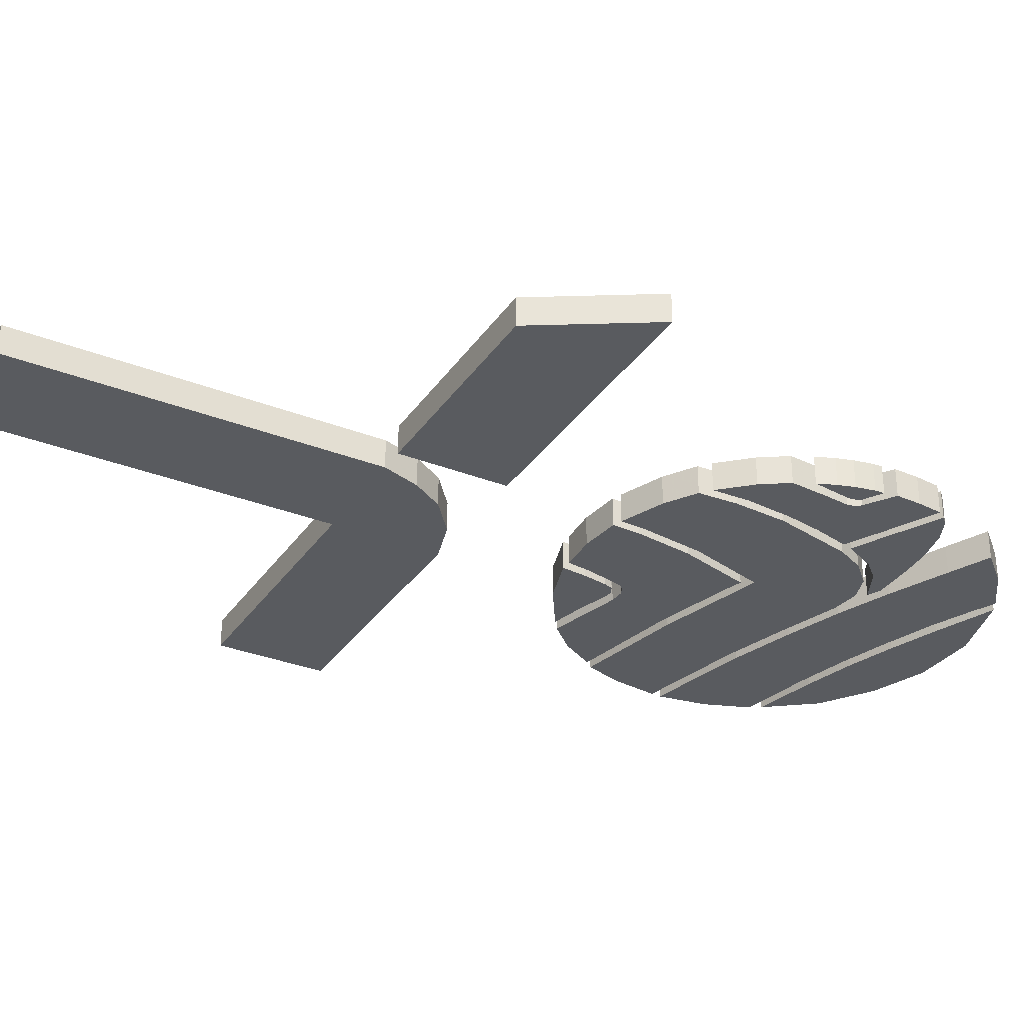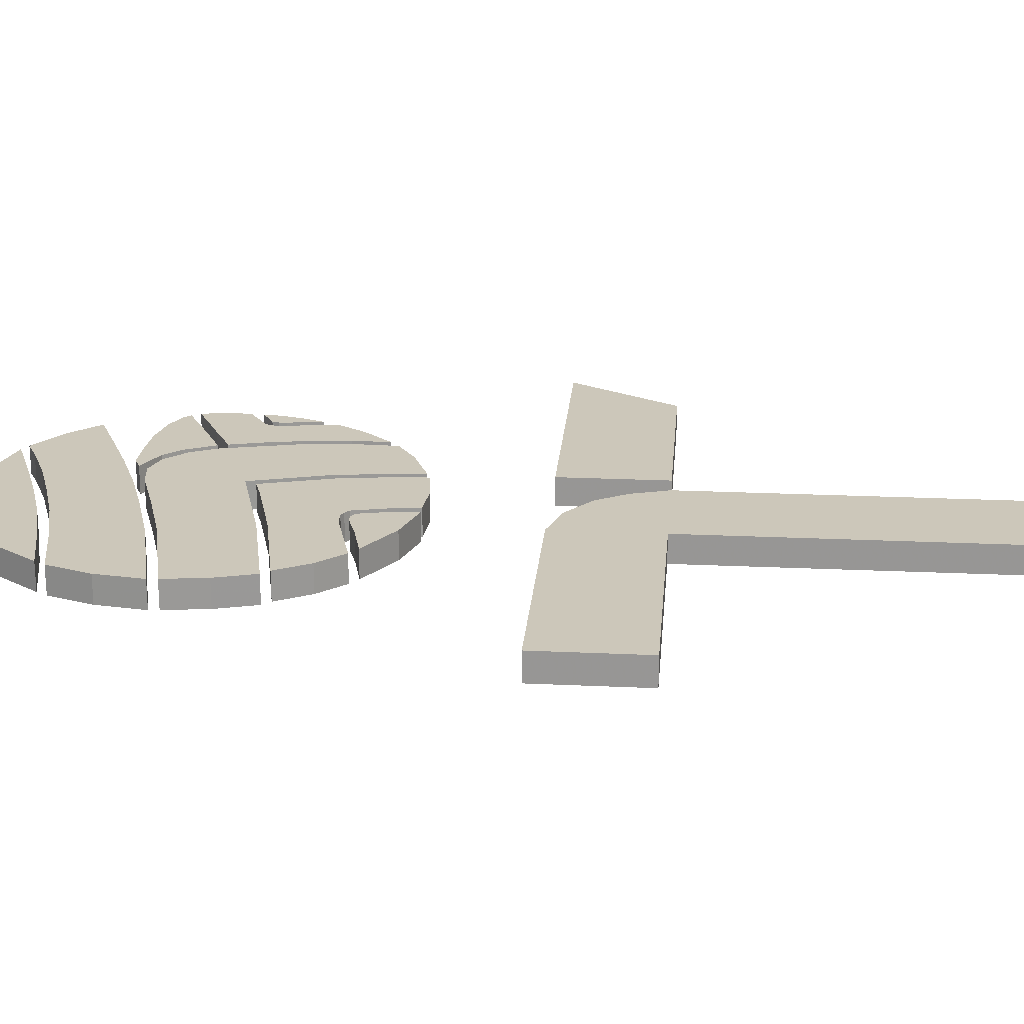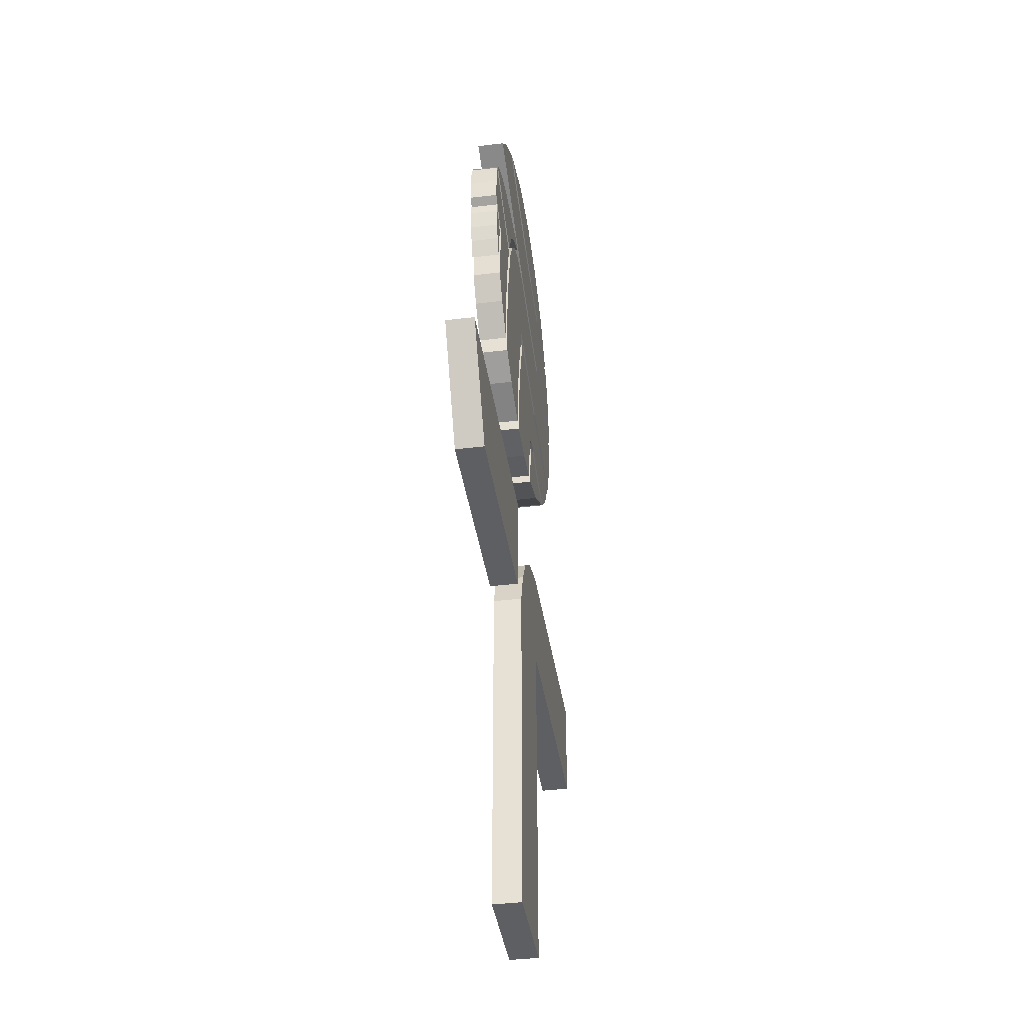
<metadata>
{"format":"obj","ext":"obj","renderer":"f3d","projection":"perspective","resolution":1024,"background":"white","views":[{"elev":-32.3,"azim":61.2,"up":"+Z"},{"elev":21.4,"azim":-85.2,"up":"+Z"},{"elev":-40.1,"azim":98.6,"up":"+Y"}]}
</metadata>
<code>
o Techland_logo.001
v -0.8333 -0.2726 0.03577
v -0.8333 -0.00193 0.03577
v -0.1919 -1.16 0.03577
v -0.1919 -0.2726 0.03577
v -0.1919 -0.00193 0.03577
v 0.07688 -1.16 0.03577
v 0.07688 -0.2726 0.03577
v 0.1399 -0.2726 0.03577
v 0.1399 -0.00193 0.03577
v 0.6721 -0.2726 0.03577
v 0.6721 -0.00193 0.03577
v 0.8355 -0.00193 0.03577
v -0.6065 -0.2726 0.03577
v -0.6065 -0.00193 0.03577
v 0.4235 -0.2726 0.03577
v 0.4235 -0.00193 0.03577
v -0.1131 1.326 -0.03577
v -0.2513 1.275 -0.03577
v -0.3746 1.191 -0.03577
v -0.4791 1.047 -0.03577
v 0.2229 1.286 -0.03577
v -0.5388 0.8141 -0.03577
v -0.5215 0.6809 -0.03577
v -0.4913 0.5808 -0.03577
v -0.5204 0.9353 -0.03577
v 0.2429 0.4089 -0.03577
v 0.3248 0.4861 -0.03577
v 0.3104 1.085 -0.03577
v 0.1931 1.245 -0.03577
v -0.4628 1.074 -0.03577
v 0.04895 1.335 -0.03577
v -0.1115 0.9228 -0.03577
v 0.1643 1.022 -0.03577
v 0.08533 1.199 -0.03577
v -0.1651 1.117 -0.03577
v -0.0502 1.182 -0.03577
v -0.1708 1.144 -0.03577
v -0.2992 1.11 -0.03577
v 0.07265 1.227 -0.03577
v -0.2744 0.8744 -0.03577
v -0.2978 1.083 -0.03577
v -0.0381 1.156 -0.03577
v 0.0292 0.969 -0.03577
v -0.5365 0.7894 -0.03577
v -0.0645 0.7948 -0.03577
v -0.02558 0.6897 -0.03577
v -0.1025 0.8983 -0.03577
v -0.2441 0.744 -0.03577
v -0.267 0.8497 -0.03577
v -0.216 0.6375 -0.03577
v 0.04335 0.8214 -0.03577
v 0.05323 0.7116 -0.03577
v 0.04527 0.9466 -0.03577
v 0.1752 0.7706 -0.03577
v 0.2342 0.8817 -0.03577
v 0.2677 0.8136 -0.03577
v 0.1811 0.9347 -0.03577
v 0.1249 0.8276 -0.03577
v 0.1177 0.9557 -0.03577
v 0.1099 0.5189 -0.03577
v 0.2238 0.5712 -0.03577
v 0.3146 0.6176 -0.03577
v 0.1325 0.3618 -0.03577
v -0.4239 0.4768 -0.03577
v 0.04603 -0.1782 0.03577
v -0.08669 -0.03347 0.03577
v -0.001942 -0.1005 0.03577
v -0.1919 -0.9383 0.03577
v -0.1919 -0.7164 0.03577
v -0.1919 -0.4945 0.03577
v 0.07688 -0.9383 0.03577
v 0.07688 -0.7164 0.03577
v 0.07688 -0.4945 0.03577
v -0.4053 -0.2726 0.03577
v -0.4053 -0.00193 0.03577
v 0.03762 0.6831 -0.03577
v -0.1259 0.4542 -0.03577
v -0.02363 0.6635 -0.03577
v -0.1403 0.4608 -0.03577
v 0.08929 0.5034 -0.03577
v -0.1115 0.444 -0.03577
v -0.2123 0.6131 -0.03577
v -0.1775 0.4596 -0.03577
v 0.1103 0.3591 -0.03577
v -0.08746 0.343 -0.03577
v -0.4725 0.5612 -0.03577
v -0.3623 0.4112 -0.03577
v 0.3776 0.8649 -0.03577
v 0.3463 0.9892 -0.03577
v 0.2512 0.8987 -0.03577
v 0.289 0.8219 -0.03577
v 0.2667 0.9941 -0.03577
v 0.2117 0.9411 -0.03577
v 0.1677 0.9948 -0.03577
v 0.1333 0.9794 -0.03577
v 0.4451 0.9003 -0.03577
v 0.4266 0.9719 -0.03577
v 0.4406 0.7046 -0.03577
v 0.3185 0.7119 -0.03577
v 0.4431 0.7205 -0.03577
v 0.2959 0.7972 -0.03577
v 0.4541 0.7366 -0.03577
v 0.383 0.8423 -0.03577
v 0.4701 0.7456 -0.03577
v 0.4506 0.8753 -0.03577
v 0.4436 0.6785 -0.03577
v 0.3356 0.6223 -0.03577
v -0.1734 0.436 -0.03577
v -0.1235 0.4079 -0.03577
v -0.1496 0.4384 -0.03577
v -0.1315 0.4293 -0.03577
v -0.2467 0.4128 -0.03577
v -0.1122 0.345 -0.03577
v 0.4481 0.6395 -0.03577
v 0.3483 0.505 -0.03577
v -0.3353 0.3916 -0.03577
v -0.1057 0.2831 -0.03577
v -0.2205 0.3198 -0.03577
v 0.1128 0.2885 -0.03577
v -0.07995 0.2835 -0.03577
v 0.01293 0.277 -0.03577
v 0.2455 0.3398 -0.03577
v 0.3208 0.387 -0.03577
v 0.136 0.2967 -0.03577
v 0.4564 0.5474 -0.03577
v 0.3462 0.4087 -0.03577
v 0.4135 0.4819 -0.03577
v 0.4648 0.7021 -0.03577
v 0.4652 0.6841 -0.03577
v 0.4971 0.6392 -0.03577
v 0.479 0.5936 -0.03577
v 0.4707 0.7202 -0.03577
v 0.5095 0.6797 -0.03577
v 0.5197 0.7497 -0.03577
v 0.5187 0.7268 -0.03577
v 0.4952 0.735 -0.03577
v 0.4721 0.6389 -0.03577
v 0.525 0.7828 -0.03577
v 0.5146 0.9076 -0.03577
v 0.5222 0.8456 -0.03577
v 0.5003 0.9284 -0.03577
v 0.4808 0.9472 -0.03577
v 0.4135 1.13 -0.03577
v 0.2472 1.272 -0.03577
v 0.3408 1.208 -0.03577
v 0.1478 1.257 -0.03577
v 0.1359 1.31 -0.03577
v -0.8333 -0.1372 0.03577
v -0.1919 -0.3835 0.03577
v 0.07688 -0.3835 0.03577
v -0.7199 -0.2726 0.03577
v -0.7199 -0.00193 0.03577
v -0.05753 -1.16 0.03577
v -0.1393 -0.0177 0.03577
v -0.5059 -0.2726 0.03577
v -0.5059 -0.00193 0.03577
v 0.06146 -0.2254 0.03577
v -0.04432 -0.06696 0.03577
v 0.02205 -0.1393 0.03577
v -0.1919 -1.049 0.03577
v -0.1919 -0.8273 0.03577
v -0.1919 -0.6054 0.03577
v 0.07688 -1.049 0.03577
v 0.07688 -0.8273 0.03577
v 0.07688 -0.6054 0.03577
v -0.2986 -0.2726 0.03577
v -0.2986 -0.00193 0.03577
v 0.1399 -0.1372 0.03577
v 0.2817 -0.2726 0.03577
v 0.2817 -0.00193 0.03577
v 0.7538 -0.00193 0.03577
v 0.5478 -0.2726 0.03577
v 0.5478 -0.00193 0.03577
v 0.7538 -0.1372 0.03577
v -0.8333 -0.2726 -0.03577
v -0.8333 -0.00193 -0.03577
v -0.1919 -1.16 -0.03577
v -0.1919 -0.2726 -0.03577
v -0.1919 -0.00193 -0.03577
v 0.07688 -1.16 -0.03577
v 0.07688 -0.2726 -0.03577
v 0.1399 -0.2726 -0.03577
v 0.1399 -0.00193 -0.03577
v 0.6721 -0.2726 -0.03577
v 0.6721 -0.00193 -0.03577
v 0.8355 -0.00193 -0.03577
v -0.6065 -0.2726 -0.03577
v -0.6065 -0.00193 -0.03577
v 0.4235 -0.2726 -0.03577
v 0.4235 -0.00193 -0.03577
v -0.1131 1.326 0.03577
v -0.2513 1.275 0.03577
v -0.3746 1.191 0.03577
v -0.4791 1.047 0.03577
v 0.2229 1.286 0.03577
v -0.5388 0.8141 0.03577
v -0.5215 0.6809 0.03577
v -0.4913 0.5808 0.03577
v -0.5204 0.9353 0.03577
v 0.2429 0.4089 0.03577
v 0.3248 0.4861 0.03577
v 0.3104 1.085 0.03577
v 0.1931 1.245 0.03577
v -0.4628 1.074 0.03577
v 0.04895 1.335 0.03577
v -0.1115 0.9228 0.03577
v 0.1643 1.022 0.03577
v 0.08533 1.199 0.03577
v -0.1651 1.117 0.03577
v -0.0502 1.182 0.03577
v -0.1708 1.144 0.03577
v -0.2992 1.11 0.03577
v 0.07265 1.227 0.03577
v -0.2744 0.8744 0.03577
v -0.2978 1.083 0.03577
v -0.0381 1.156 0.03577
v 0.0292 0.969 0.03577
v -0.5365 0.7894 0.03577
v -0.0645 0.7948 0.03577
v -0.02558 0.6897 0.03577
v -0.1025 0.8983 0.03577
v -0.2441 0.744 0.03577
v -0.267 0.8497 0.03577
v -0.216 0.6375 0.03577
v 0.04335 0.8214 0.03577
v 0.05323 0.7116 0.03577
v 0.04527 0.9466 0.03577
v 0.1752 0.7706 0.03577
v 0.2342 0.8817 0.03577
v 0.2677 0.8136 0.03577
v 0.1811 0.9347 0.03577
v 0.1249 0.8276 0.03577
v 0.1177 0.9557 0.03577
v 0.1099 0.5189 0.03577
v 0.2238 0.5712 0.03577
v 0.3146 0.6176 0.03577
v 0.1325 0.3618 0.03577
v -0.4239 0.4768 0.03577
v 0.04603 -0.1782 -0.03577
v -0.08669 -0.03347 -0.03577
v -0.001942 -0.1005 -0.03577
v -0.1919 -0.9383 -0.03577
v -0.1919 -0.7164 -0.03577
v -0.1919 -0.4945 -0.03577
v 0.07688 -0.9383 -0.03577
v 0.07688 -0.7164 -0.03577
v 0.07688 -0.4945 -0.03577
v -0.4053 -0.2726 -0.03577
v -0.4053 -0.00193 -0.03577
v 0.03762 0.6831 0.03577
v -0.1259 0.4542 0.03577
v -0.02363 0.6635 0.03577
v -0.1403 0.4608 0.03577
v 0.08929 0.5034 0.03577
v -0.1115 0.444 0.03577
v -0.2123 0.6131 0.03577
v -0.1775 0.4596 0.03577
v 0.1103 0.3591 0.03577
v -0.08746 0.343 0.03577
v -0.4725 0.5612 0.03577
v -0.3623 0.4112 0.03577
v 0.3776 0.8649 0.03577
v 0.3463 0.9892 0.03577
v 0.2512 0.8987 0.03577
v 0.289 0.8219 0.03577
v 0.2667 0.9941 0.03577
v 0.2117 0.9411 0.03577
v 0.1677 0.9948 0.03577
v 0.1333 0.9794 0.03577
v 0.4451 0.9003 0.03577
v 0.4266 0.9719 0.03577
v 0.4406 0.7046 0.03577
v 0.3185 0.7119 0.03577
v 0.4431 0.7205 0.03577
v 0.2959 0.7972 0.03577
v 0.4541 0.7366 0.03577
v 0.383 0.8423 0.03577
v 0.4701 0.7456 0.03577
v 0.4506 0.8753 0.03577
v 0.4436 0.6785 0.03577
v 0.3356 0.6223 0.03577
v -0.1734 0.436 0.03577
v -0.1235 0.4079 0.03577
v -0.1496 0.4384 0.03577
v -0.1315 0.4293 0.03577
v -0.2467 0.4128 0.03577
v -0.1122 0.345 0.03577
v 0.4481 0.6395 0.03577
v 0.3483 0.505 0.03577
v -0.3353 0.3916 0.03577
v -0.1057 0.2831 0.03577
v -0.2205 0.3198 0.03577
v 0.1128 0.2885 0.03577
v -0.07995 0.2835 0.03577
v 0.01293 0.277 0.03577
v 0.2455 0.3398 0.03577
v 0.3208 0.387 0.03577
v 0.136 0.2967 0.03577
v 0.4564 0.5474 0.03577
v 0.3462 0.4087 0.03577
v 0.4135 0.4819 0.03577
v 0.4648 0.7021 0.03577
v 0.4652 0.6841 0.03577
v 0.4971 0.6392 0.03577
v 0.479 0.5936 0.03577
v 0.4707 0.7202 0.03577
v 0.5095 0.6797 0.03577
v 0.5197 0.7497 0.03577
v 0.5187 0.7268 0.03577
v 0.4952 0.735 0.03577
v 0.4721 0.6389 0.03577
v 0.525 0.7828 0.03577
v 0.5146 0.9076 0.03577
v 0.5222 0.8456 0.03577
v 0.5003 0.9284 0.03577
v 0.4808 0.9472 0.03577
v 0.4135 1.13 0.03577
v 0.2472 1.272 0.03577
v 0.3408 1.208 0.03577
v 0.1478 1.257 0.03577
v 0.1359 1.31 0.03577
v -0.8333 -0.1372 -0.03577
v -0.1919 -0.3835 -0.03577
v 0.07688 -0.3835 -0.03577
v -0.7199 -0.2726 -0.03577
v -0.7199 -0.00193 -0.03577
v -0.05753 -1.16 -0.03577
v -0.1393 -0.0177 -0.03577
v -0.5059 -0.2726 -0.03577
v -0.5059 -0.00193 -0.03577
v 0.06146 -0.2254 -0.03577
v -0.04432 -0.06696 -0.03577
v 0.02205 -0.1393 -0.03577
v -0.1919 -1.049 -0.03577
v -0.1919 -0.8273 -0.03577
v -0.1919 -0.6054 -0.03577
v 0.07688 -1.049 -0.03577
v 0.07688 -0.8273 -0.03577
v 0.07688 -0.6054 -0.03577
v -0.2986 -0.2726 -0.03577
v -0.2986 -0.00193 -0.03577
v 0.1399 -0.1372 -0.03577
v 0.2817 -0.2726 -0.03577
v 0.2817 -0.00193 -0.03577
v 0.7538 -0.00193 -0.03577
v 0.5478 -0.2726 -0.03577
v 0.5478 -0.00193 -0.03577
v 0.7538 -0.1372 -0.03577
f 166 4 5 167
f 149 150 7 4
f 172 10 11 173
f 171 174 12
f 148 152 2
f 168 170 9
f 22 25 40
f 25 41 40
f 82 83 64
f 33 34 29 28
f 42 43 32 35
f 40 41 35 32
f 86 82 64
f 17 31 39 36
f 19 18 37 38
f 18 17 36 37
f 146 39 31 147
f 19 38 30
f 25 20 41
f 34 33 43 42
f 48 49 47 45
f 50 48 45 46
f 24 23 48 50
f 23 44 49 48
f 45 47 53 51
f 46 45 51 52
f 58 57 55
f 52 58 54
f 52 51 58
f 58 59 57
f 52 54 61 60
f 54 56 62 61
f 60 61 26 63
f 27 26 61 62
f 65 4 157
f 5 4 154
f 67 4 159
f 66 4 158
f 3 153 160
f 161 164 72 69
f 162 165 73 70
f 155 74 75 156
f 79 78 76 77
f 77 76 80 81
f 78 79 83 82
f 81 80 84 85
f 83 87 64
f 89 88 91 90
f 54 58 55 56
f 51 53 59 58
f 89 90 93 92
f 92 93 95 94
f 88 89 97 96
f 98 99 101 100
f 100 101 103 102
f 102 103 105 104
f 99 98 106 107
f 109 108 110 111
f 108 109 113 112
f 107 106 114 115
f 113 117 118
f 116 112 118
f 112 113 118
f 84 119 121
f 120 85 121
f 85 84 121
f 63 26 122 124
f 26 27 123 122
f 114 125 127
f 115 114 127
f 126 115 127
f 137 130 131
f 133 128 132
f 135 136 134
f 133 132 136 135
f 129 128 133
f 137 129 133 130
f 105 139 140
f 104 105 140
f 138 104 140
f 96 97 142 141
f 29 144 145
f 28 29 145
f 143 28 145
f 21 146 147
f 13 155 156 14
f 69 72 165 162
f 68 71 164 161
f 160 153 163
f 153 6 163
f 68 160 163 71
f 4 67 158
f 4 65 159
f 4 66 154
f 4 7 157
f 148 151 152
f 1 151 148
f 151 13 14 152
f 70 73 150 149
f 74 166 167 75
f 168 169 170
f 8 169 168
f 169 15 16 170
f 11 10 174 171
f 15 172 173 16
f 340 341 179 178
f 323 178 181 324
f 346 347 185 184
f 345 186 348
f 322 176 326
f 342 183 344
f 196 214 199
f 199 214 215
f 256 238 257
f 207 202 203 208
f 216 209 206 217
f 214 206 209 215
f 260 238 256
f 191 210 213 205
f 193 212 211 192
f 192 211 210 191
f 320 321 205 213
f 193 204 212
f 199 215 194
f 208 216 217 207
f 222 219 221 223
f 224 220 219 222
f 198 224 222 197
f 197 222 223 218
f 219 225 227 221
f 220 226 225 219
f 232 229 231
f 226 228 232
f 226 232 225
f 232 231 233
f 226 234 235 228
f 228 235 236 230
f 234 237 200 235
f 201 236 235 200
f 239 331 178
f 179 328 178
f 241 333 178
f 240 332 178
f 177 334 327
f 335 243 246 338
f 336 244 247 339
f 329 330 249 248
f 253 251 250 252
f 251 255 254 250
f 252 256 257 253
f 255 259 258 254
f 257 238 261
f 263 264 265 262
f 228 230 229 232
f 225 232 233 227
f 263 266 267 264
f 266 268 269 267
f 262 270 271 263
f 272 274 275 273
f 274 276 277 275
f 276 278 279 277
f 273 281 280 272
f 283 285 284 282
f 282 286 287 283
f 281 289 288 280
f 287 292 291
f 290 292 286
f 286 292 287
f 258 295 293
f 294 295 259
f 259 295 258
f 237 298 296 200
f 200 296 297 201
f 288 301 299
f 289 301 288
f 300 301 289
f 311 305 304
f 307 306 302
f 309 308 310
f 307 309 310 306
f 303 307 302
f 311 304 307 303
f 279 314 313
f 278 314 279
f 312 314 278
f 270 315 316 271
f 203 319 318
f 202 319 203
f 317 319 202
f 195 321 320
f 187 188 330 329
f 243 336 339 246
f 242 335 338 245
f 334 337 327
f 327 337 180
f 242 245 337 334
f 178 332 241
f 178 333 239
f 178 328 240
f 178 331 181
f 322 326 325
f 175 322 325
f 325 326 188 187
f 244 323 324 247
f 248 249 341 340
f 342 344 343
f 182 342 343
f 343 344 190 189
f 185 345 348 184
f 189 190 347 346
f 148 2 176 322
f 149 4 178 323
f 7 150 324 181
f 168 9 183 342
f 151 1 175 325
f 2 152 326 176
f 153 3 177 327
f 5 154 328 179
f 169 8 182 343
f 9 170 344 183
f 11 171 345 185
f 155 13 187 329
f 14 156 330 188
f 172 15 189 346
f 16 173 347 190
f 12 174 348 186
f 17 18 192 191
f 18 19 193 192
f 19 30 204 193
f 37 36 210 211
f 25 22 196 199
f 23 24 198 197
f 86 64 238 260
f 31 17 191 205
f 20 25 199 194
f 21 147 321 195
f 34 42 216 208
f 32 43 217 206
f 22 40 214 196
f 35 41 215 209
f 33 28 202 207
f 29 34 208 203
f 38 37 211 212
f 36 39 213 210
f 39 146 320 213
f 30 38 212 204
f 40 32 206 214
f 41 20 194 215
f 42 35 209 216
f 43 33 207 217
f 44 23 197 218
f 47 49 223 221
f 24 50 224 198
f 49 44 218 223
f 50 46 220 224
f 53 47 221 227
f 46 52 226 220
f 56 55 229 230
f 57 59 233 231
f 55 57 231 229
f 59 53 227 233
f 52 60 234 226
f 62 56 230 236
f 60 63 237 234
f 27 62 236 201
f 65 157 331 239
f 66 158 332 240
f 67 159 333 241
f 160 68 242 334
f 161 69 243 335
f 162 70 244 336
f 71 163 337 245
f 72 164 338 246
f 73 165 339 247
f 166 74 248 340
f 75 167 341 249
f 76 78 252 250
f 79 77 251 253
f 77 81 255 251
f 80 76 250 254
f 78 82 256 252
f 83 79 253 257
f 81 85 259 255
f 84 80 254 258
f 64 87 261 238
f 82 86 260 256
f 87 83 257 261
f 91 88 262 265
f 90 91 265 264
f 89 92 266 263
f 93 90 264 267
f 94 95 269 268
f 92 94 268 266
f 95 93 267 269
f 88 96 270 262
f 97 89 263 271
f 98 100 274 272
f 101 99 273 275
f 100 102 276 274
f 103 101 275 277
f 102 104 278 276
f 105 103 277 279
f 99 107 281 273
f 106 98 272 280
f 110 108 282 284
f 109 111 285 283
f 111 110 284 285
f 108 112 286 282
f 113 109 283 287
f 107 115 289 281
f 114 106 280 288
f 116 118 292 290
f 112 116 290 286
f 117 113 287 291
f 118 117 291 292
f 121 119 293 295
f 85 120 294 259
f 119 84 258 293
f 120 121 295 294
f 122 123 297 296
f 124 122 296 298
f 63 124 298 237
f 123 27 201 297
f 127 125 299 301
f 115 126 300 289
f 125 114 288 299
f 126 127 301 300
f 128 129 303 302
f 131 130 304 305
f 129 137 311 303
f 130 133 307 304
f 132 128 302 306
f 135 134 308 309
f 133 135 309 307
f 134 136 310 308
f 136 132 306 310
f 137 131 305 311
f 138 140 314 312
f 104 138 312 278
f 139 105 279 313
f 140 139 313 314
f 141 142 316 315
f 96 141 315 270
f 142 97 271 316
f 143 145 319 317
f 28 143 317 202
f 144 29 203 318
f 145 144 318 319
f 146 21 195 320
f 147 31 205 321
f 1 148 322 175
f 70 149 323 244
f 150 73 247 324
f 13 151 325 187
f 152 14 188 326
f 6 153 327 180
f 154 66 240 328
f 74 155 329 248
f 156 75 249 330
f 157 7 181 331
f 158 67 241 332
f 159 65 239 333
f 3 160 334 177
f 68 161 335 242
f 69 162 336 243
f 163 6 180 337
f 164 71 245 338
f 165 72 246 339
f 4 166 340 178
f 167 5 179 341
f 8 168 342 182
f 15 169 343 189
f 170 16 190 344
f 171 12 186 345
f 10 172 346 184
f 173 11 185 347
f 174 10 184 348

</code>
